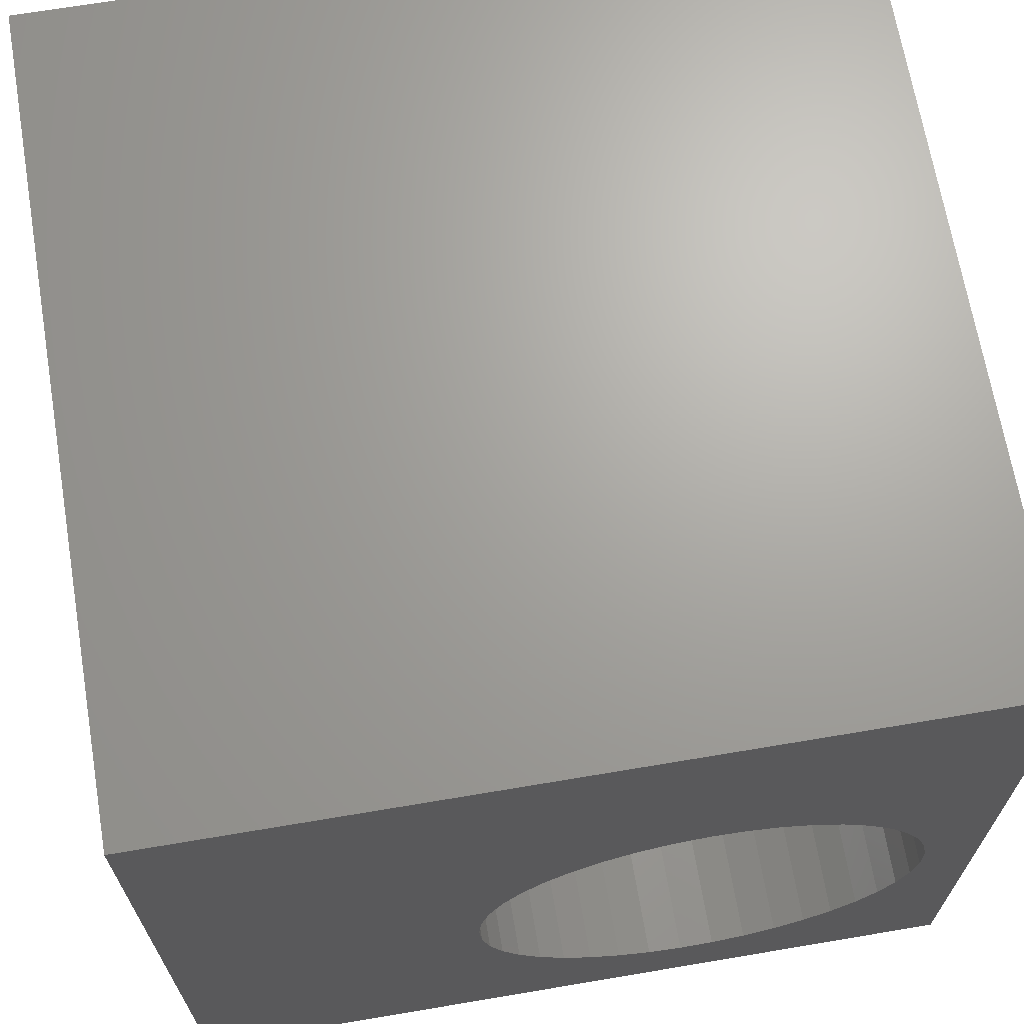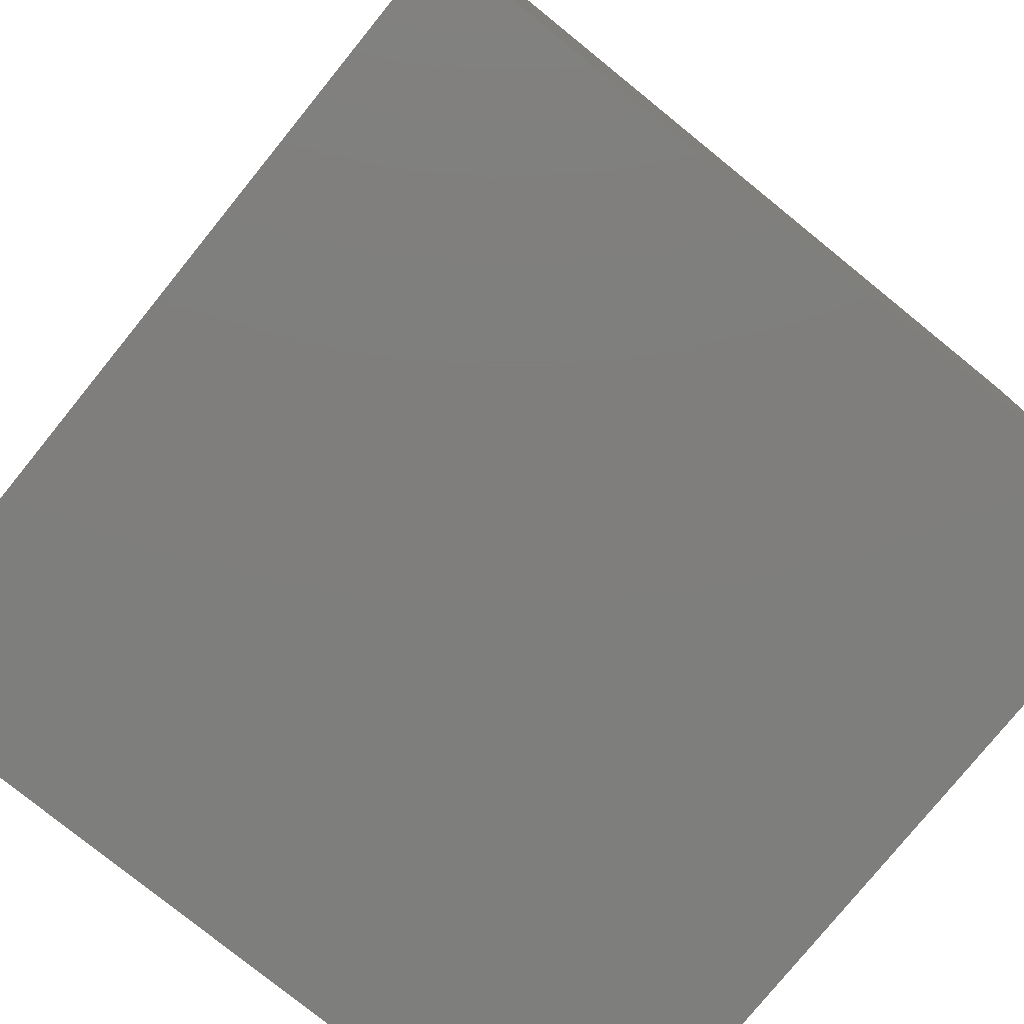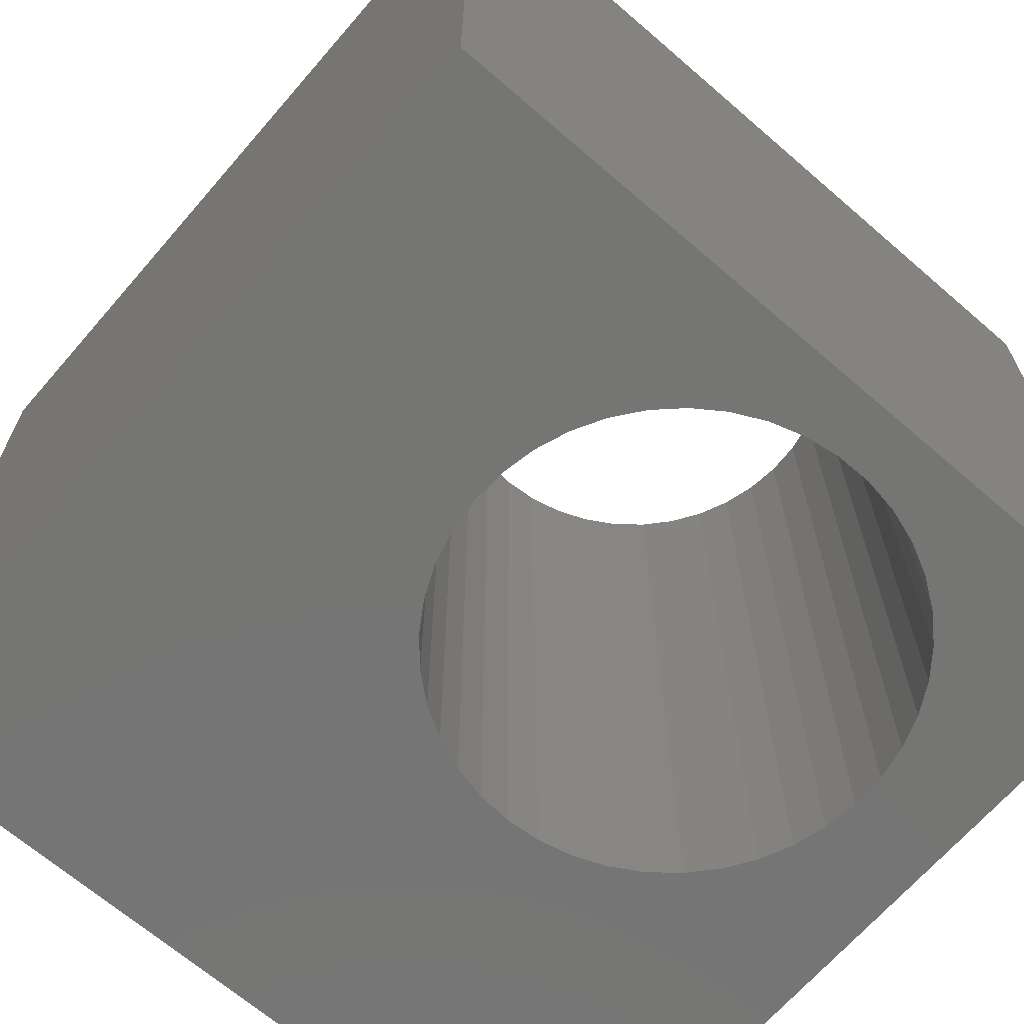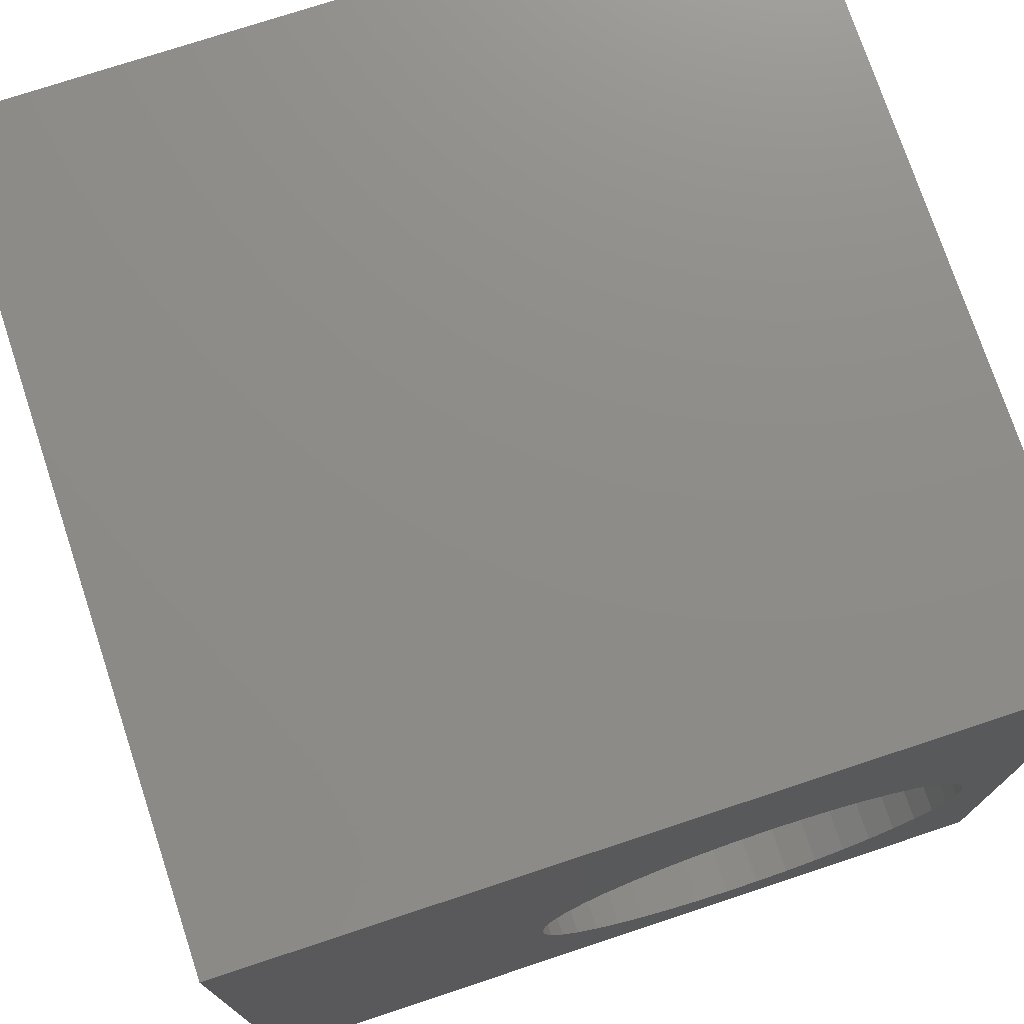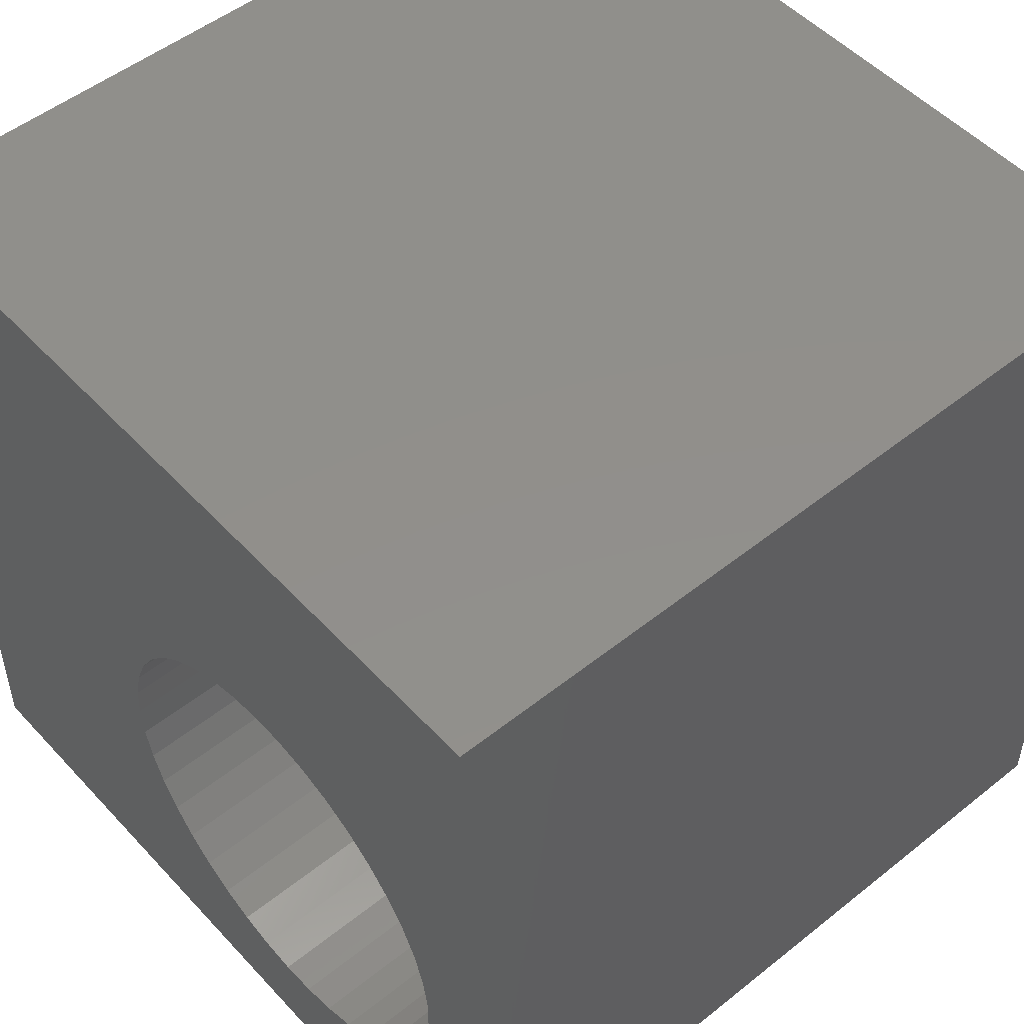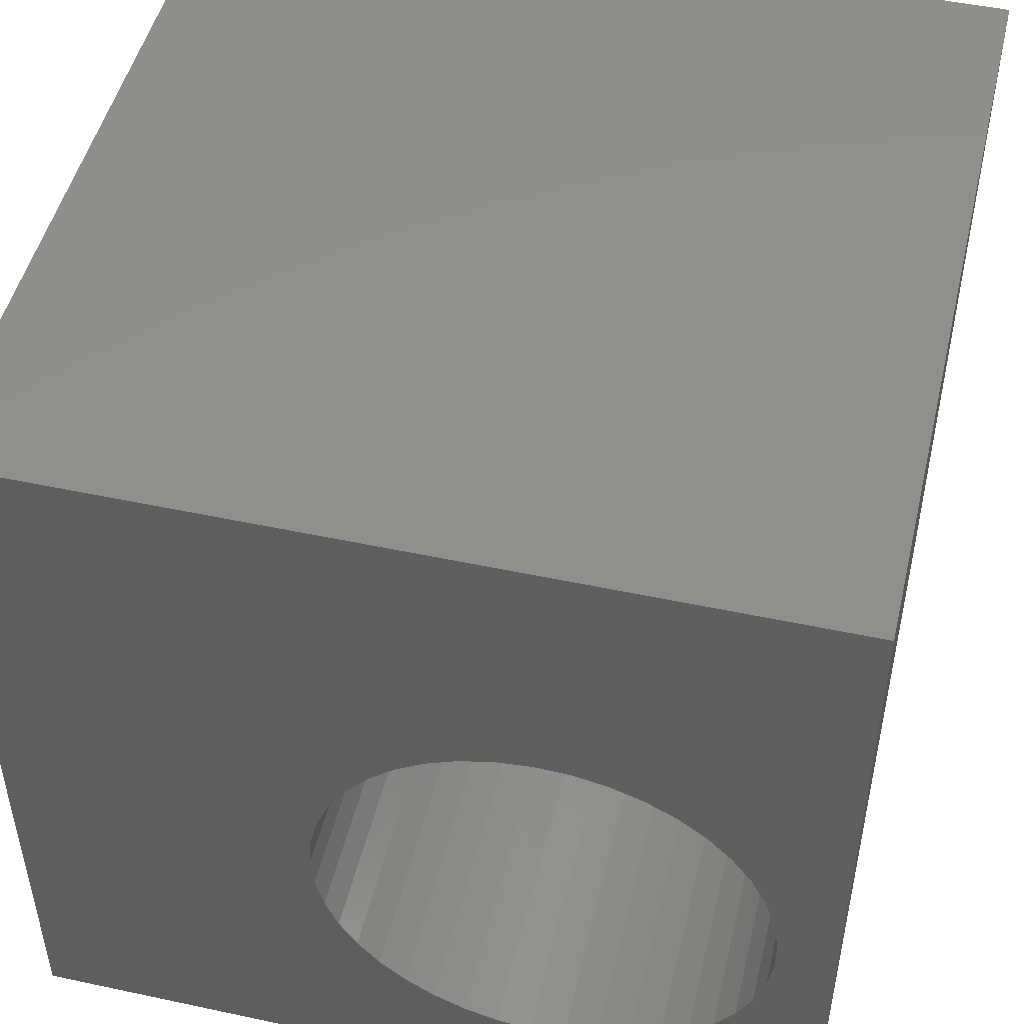
<metadata>
{"format":"stl","ext":"stl","renderer":"f3d","projection":"perspective","resolution":1024,"background":"white","views":[{"elev":67.8,"azim":170.4,"up":"+Y"},{"elev":-78.1,"azim":-129.0,"up":"+Y"},{"elev":-67.3,"azim":-130.9,"up":"+Z"},{"elev":74.8,"azim":161.7,"up":"+Y"},{"elev":50.9,"azim":-131.0,"up":"+Y"},{"elev":48.9,"azim":-166.6,"up":"+Y"}]}
</metadata>
<code>
# stl→obj: 90 verts, 180 faces
v 0 10 10
v 0 10 0
v 0 0 10
v 0 0 0
v 6.221 3.552 10
v 6.124 3.138 10
v 10 0 10
v 5.965 5.21 10
v 6.124 4.816 10
v 10 10 10
v 6.221 4.401 10
v 6.254 3.977 10
v 5.965 2.743 10
v 5.747 2.377 10
v 5.477 2.049 10
v 4.413 1.36 10
v 4.003 1.247 10
v 3.58 1.199 10
v 3.154 1.215 10
v 2.737 1.296 10
v 2.336 1.44 10
v 1.962 1.643 10
v 1.624 1.901 10
v 5.159 6.188 10
v 4.801 6.419 10
v 4.413 6.593 10
v 5.477 5.905 10
v 5.747 5.576 10
v 0.8947 2.937 10
v 0.7663 3.343 10
v 5.159 1.766 10
v 4.801 1.534 10
v 0.8947 5.016 10
v 1.084 5.397 10
v 1.962 6.31 10
v 2.336 6.514 10
v 2.737 6.658 10
v 3.154 6.739 10
v 3.58 6.755 10
v 4.003 6.706 10
v 1.328 5.746 10
v 1.624 6.052 10
v 1.328 2.208 10
v 1.084 2.556 10
v 0.7013 3.764 10
v 0.7013 4.19 10
v 0.7663 4.61 10
v 10 10 0
v 10 0 0
v 5.747 5.576 0
v 5.965 5.21 0
v 6.124 4.816 0
v 2.737 1.296 0
v 2.336 1.44 0
v 1.962 1.643 0
v 4.413 1.36 0
v 4.801 1.534 0
v 6.221 3.552 0
v 6.254 3.977 0
v 5.477 5.905 0
v 5.159 6.188 0
v 4.801 6.419 0
v 0.7013 3.764 0
v 0.7013 4.19 0
v 0.7663 4.61 0
v 0.7663 3.343 0
v 0.8947 2.937 0
v 1.084 2.556 0
v 3.154 1.215 0
v 3.58 1.199 0
v 4.003 1.247 0
v 3.58 6.755 0
v 4.003 6.706 0
v 4.413 6.593 0
v 3.154 6.739 0
v 2.737 6.658 0
v 2.336 6.514 0
v 1.962 6.31 0
v 1.624 6.052 0
v 1.328 5.746 0
v 1.328 2.208 0
v 1.624 1.901 0
v 5.159 1.766 0
v 5.477 2.049 0
v 5.747 2.377 0
v 6.221 4.401 0
v 1.084 5.397 0
v 0.8947 5.016 0
v 5.965 2.743 0
v 6.124 3.138 0
f 1 2 3
f 3 2 4
f 5 6 7
f 8 9 10
f 10 9 11
f 10 11 7
f 7 11 12
f 7 12 5
f 6 13 7
f 7 13 14
f 7 14 15
f 16 17 7
f 7 17 18
f 7 18 3
f 3 18 19
f 3 19 20
f 20 21 3
f 3 21 22
f 3 22 23
f 24 10 25
f 25 10 26
f 24 27 10
f 10 27 28
f 10 28 8
f 29 30 3
f 15 31 7
f 7 31 32
f 7 32 16
f 1 33 34
f 35 36 1
f 1 36 37
f 37 38 1
f 1 38 39
f 1 39 10
f 10 39 40
f 10 40 26
f 34 41 1
f 1 41 42
f 1 42 35
f 23 43 3
f 3 43 44
f 3 44 29
f 30 45 3
f 3 45 46
f 3 46 1
f 1 46 47
f 1 47 33
f 48 10 49
f 49 10 7
f 50 48 51
f 51 48 52
f 53 4 54
f 54 4 55
f 49 56 57
f 58 59 49
f 50 60 48
f 48 60 61
f 48 61 62
f 63 4 64
f 64 4 2
f 64 2 65
f 63 66 4
f 4 66 67
f 4 67 68
f 53 69 4
f 4 69 70
f 4 70 49
f 49 70 71
f 49 71 56
f 72 2 73
f 73 2 48
f 73 48 74
f 74 48 62
f 72 75 2
f 2 75 76
f 2 76 77
f 77 78 2
f 2 78 79
f 2 79 80
f 68 81 4
f 4 81 82
f 4 82 55
f 57 83 49
f 49 83 84
f 49 84 85
f 49 59 48
f 48 59 86
f 48 86 52
f 80 87 2
f 2 87 88
f 2 88 65
f 85 89 49
f 49 89 90
f 49 90 58
f 10 48 1
f 1 48 2
f 49 7 4
f 4 7 3
f 58 12 59
f 59 12 11
f 59 11 86
f 86 11 9
f 86 9 52
f 52 9 8
f 52 8 51
f 51 8 28
f 51 28 50
f 50 28 27
f 50 27 60
f 60 27 24
f 60 24 61
f 61 24 25
f 61 25 62
f 62 25 26
f 62 26 74
f 74 26 40
f 74 40 73
f 73 40 39
f 73 39 72
f 72 39 38
f 72 38 75
f 75 38 37
f 75 37 76
f 76 37 36
f 76 36 77
f 77 36 35
f 77 35 78
f 78 35 42
f 78 42 79
f 79 42 41
f 79 41 80
f 80 41 34
f 80 34 87
f 87 34 33
f 87 33 88
f 88 33 47
f 88 47 65
f 65 47 46
f 65 46 64
f 64 46 45
f 64 45 63
f 63 45 30
f 63 30 66
f 66 30 29
f 66 29 67
f 67 29 44
f 67 44 68
f 68 44 43
f 68 43 81
f 81 43 23
f 81 23 82
f 82 23 22
f 82 22 55
f 55 22 21
f 55 21 54
f 54 21 20
f 54 20 53
f 53 20 19
f 53 19 69
f 69 19 18
f 69 18 70
f 70 18 17
f 70 17 71
f 71 17 16
f 71 16 56
f 56 16 32
f 56 32 57
f 57 32 31
f 57 31 83
f 83 31 15
f 83 15 84
f 84 15 14
f 84 14 85
f 85 14 13
f 85 13 89
f 89 13 6
f 89 6 90
f 90 6 5
f 90 5 58
f 58 5 12

</code>
